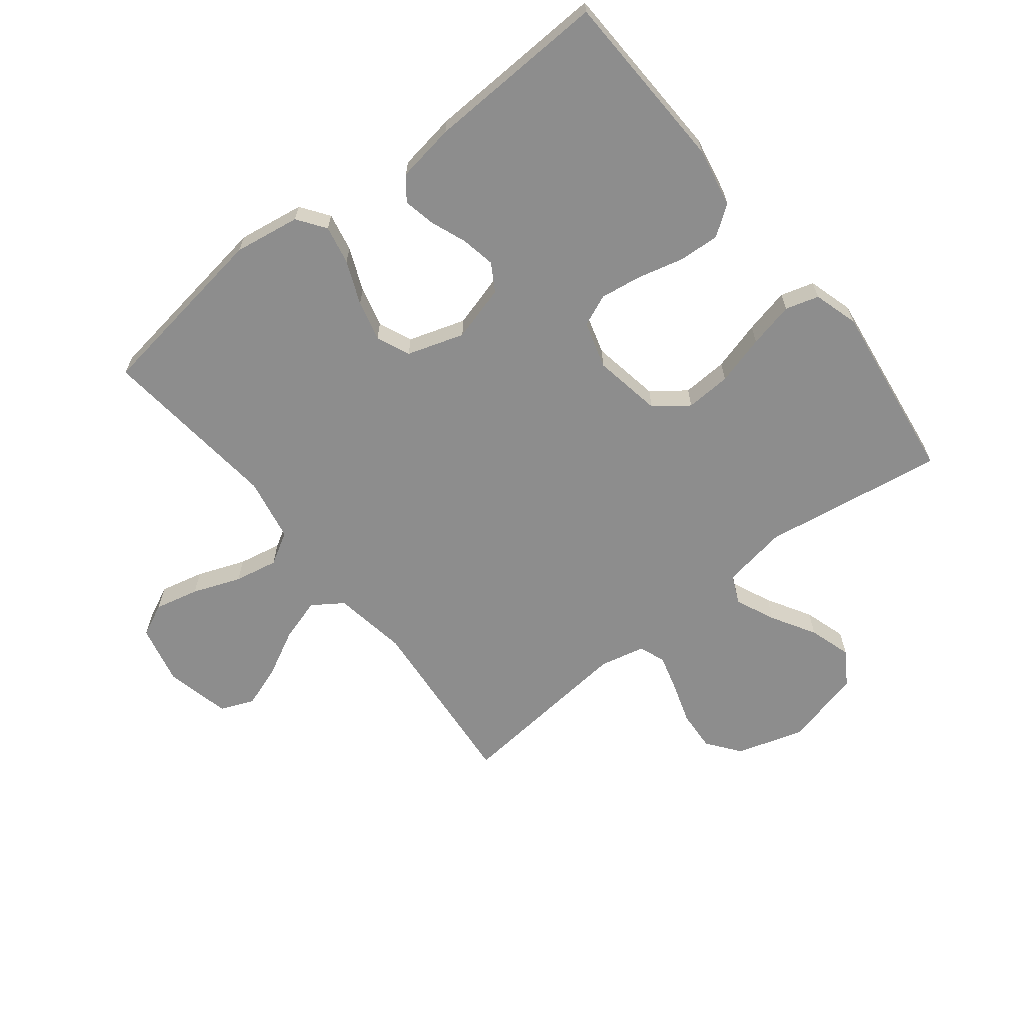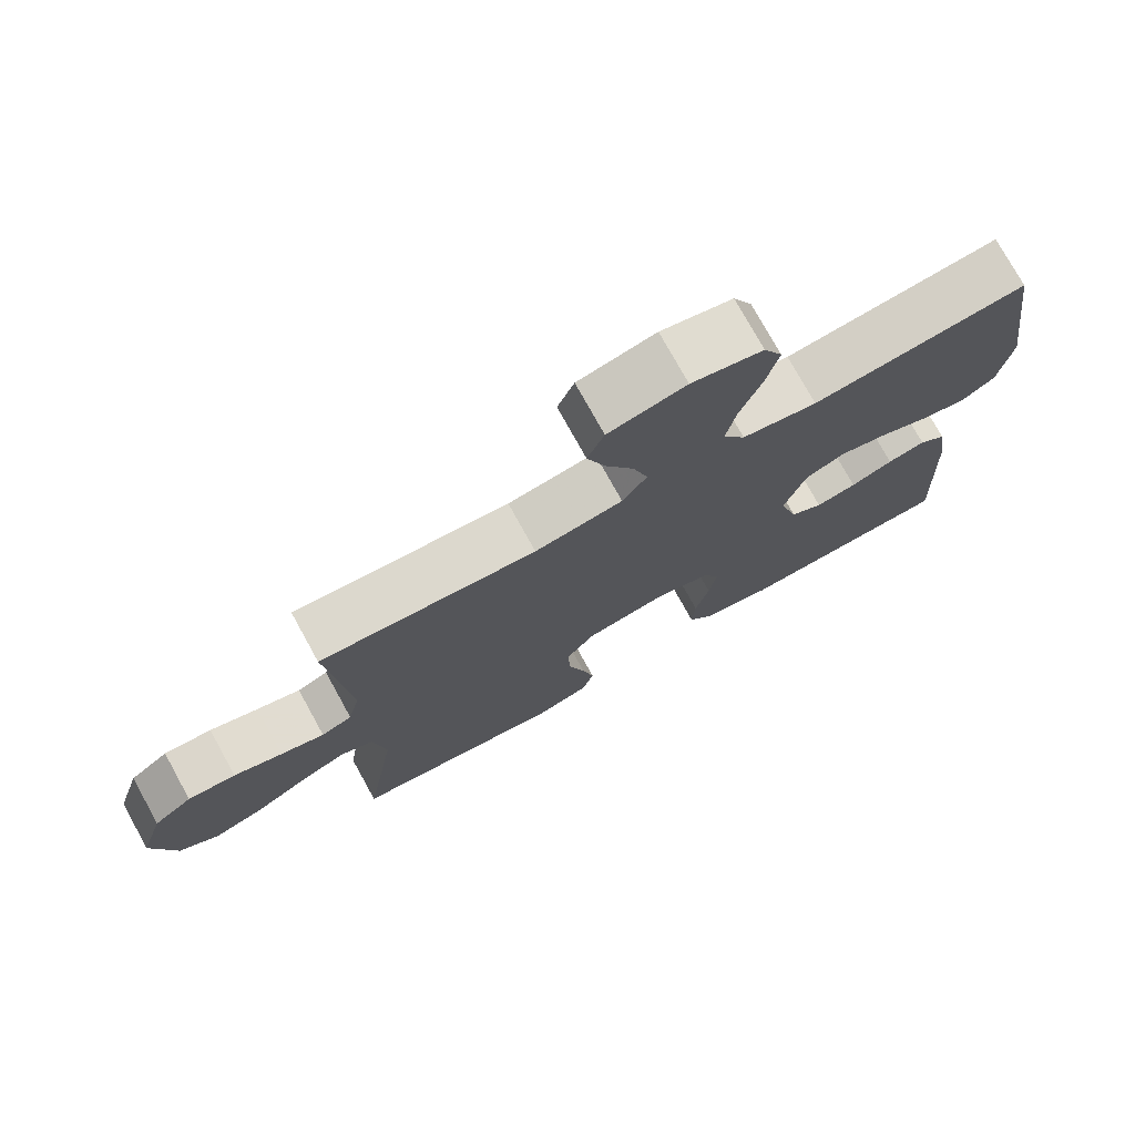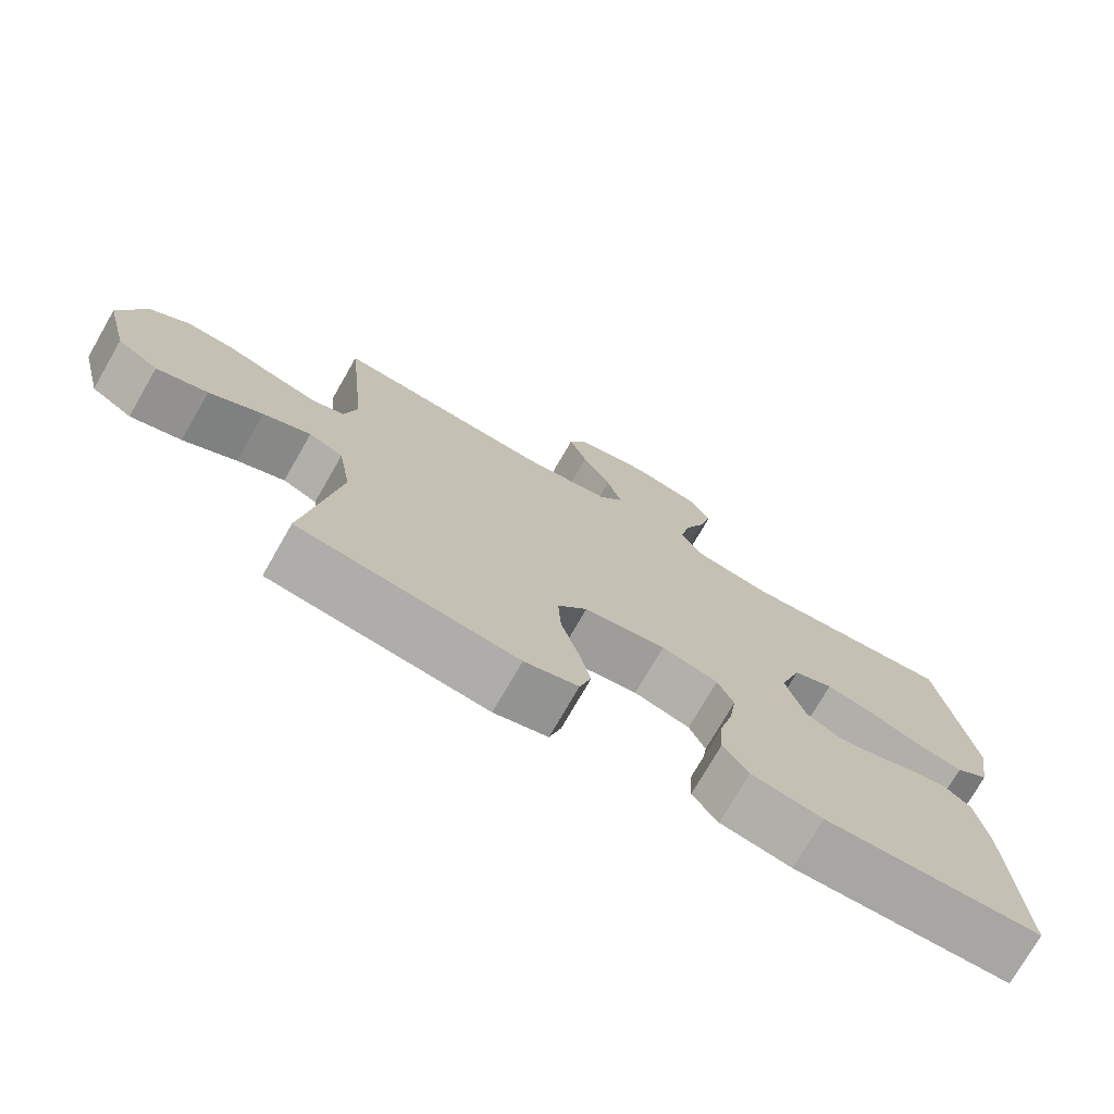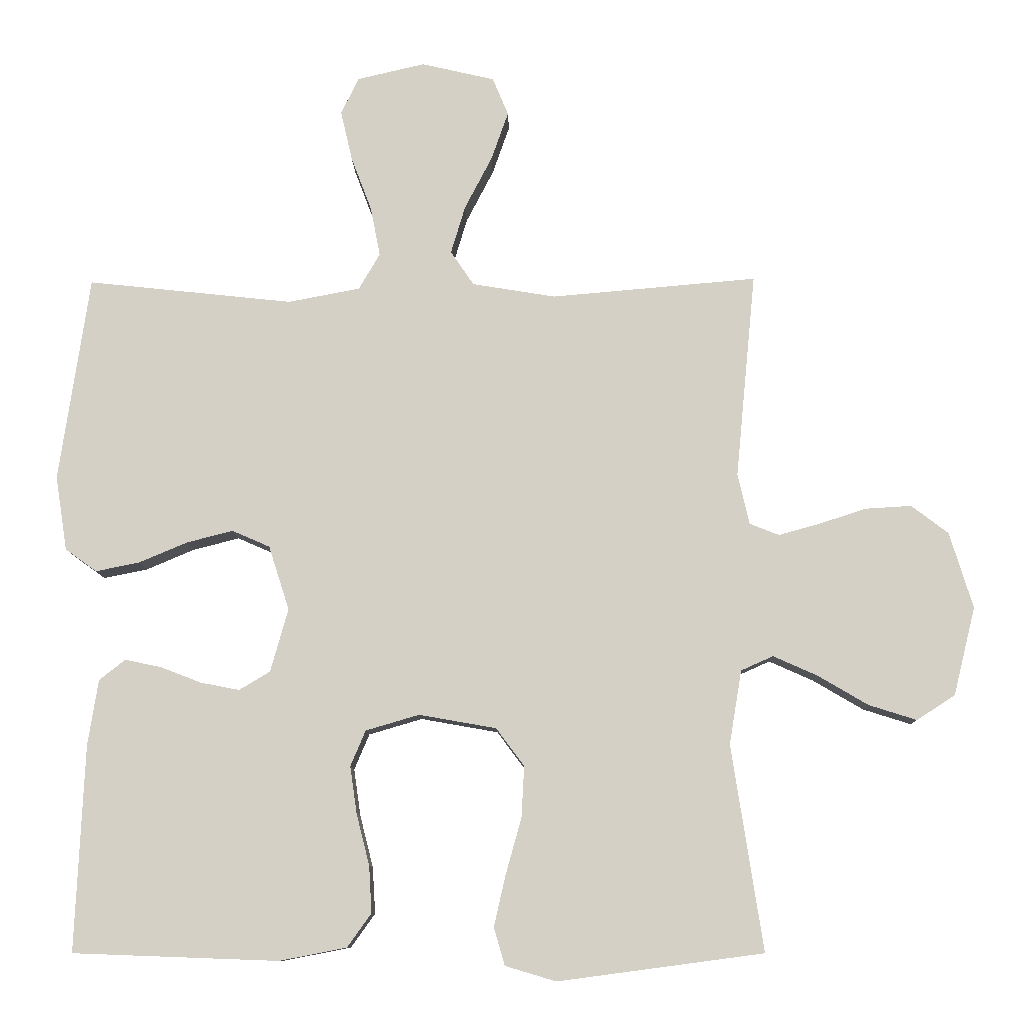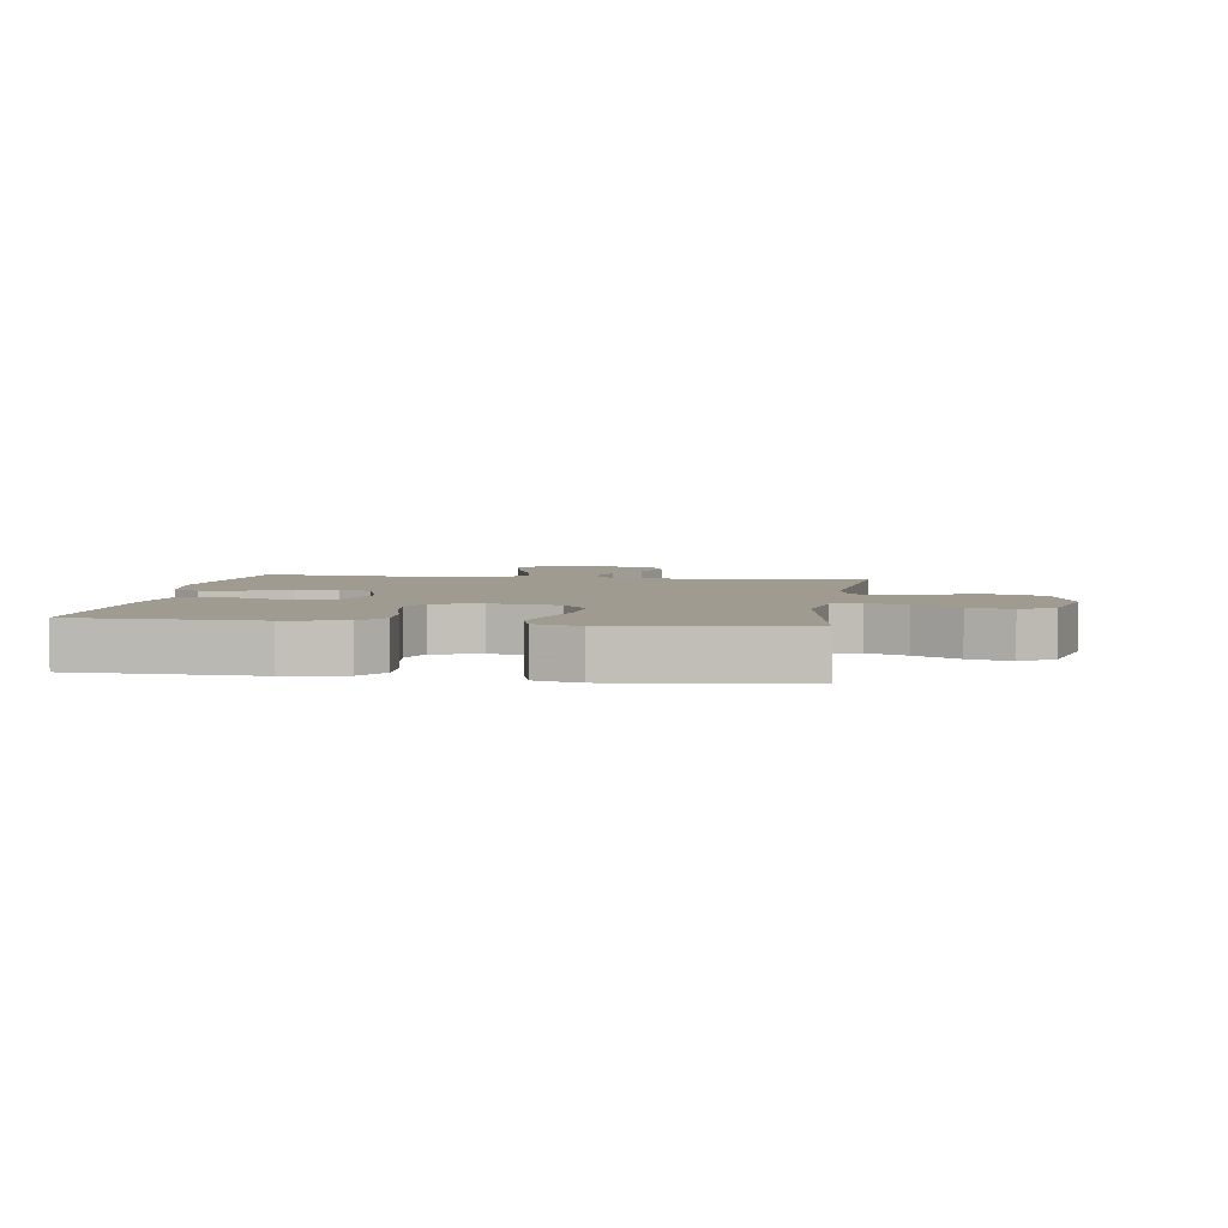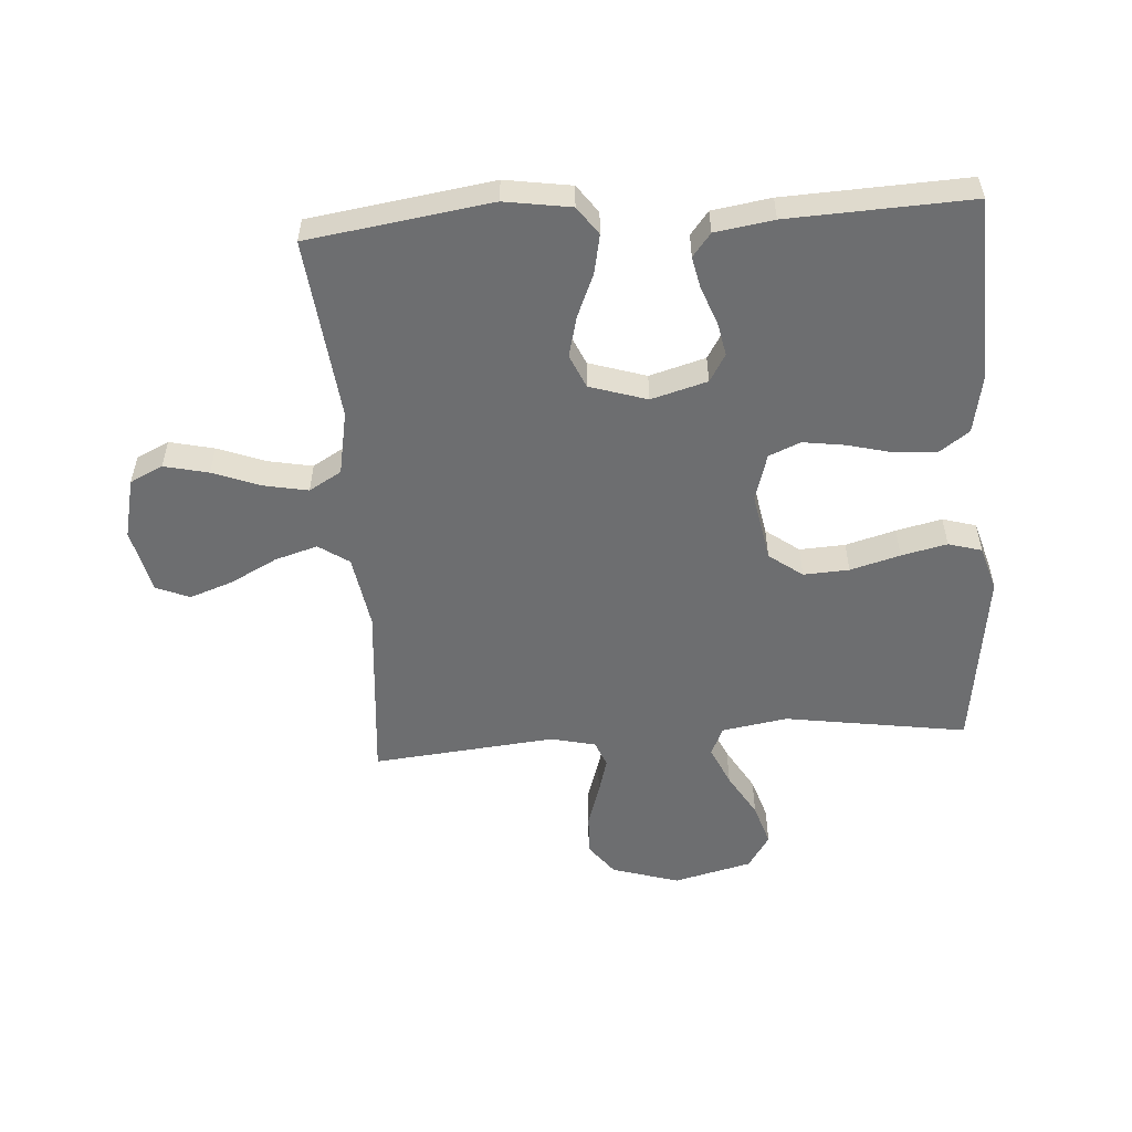
<metadata>
{"format":"obj","ext":"obj","renderer":"f3d","projection":"perspective","resolution":1024,"background":"white","views":[{"elev":-64.6,"azim":128.2,"up":"+Y"},{"elev":75.7,"azim":-28.9,"up":"+Z"},{"elev":-75.1,"azim":-29.9,"up":"+Z"},{"elev":-9.8,"azim":-178.8,"up":"+Z"},{"elev":4.1,"azim":-171.7,"up":"+Y"},{"elev":-54.2,"azim":94.0,"up":"+Y"}]}
</metadata>
<code>
v -0.5 0.07 0.5
v -0.2 0.07 0.474
v -0.078 0.07 0.494
v -0.044 0.07 0.544
v -0.065 0.07 0.614
v -0.105 0.07 0.691
v -0.13 0.07 0.762
v -0.107 0.07 0.817
v 0 0.07 0.842
v 0.099 0.07 0.819
v 0.125 0.07 0.765
v 0.108 0.07 0.692
v 0.078 0.07 0.613
v 0.064 0.07 0.541
v 0.095 0.07 0.488
v 0.2 0.07 0.468
v 0.5 0.07 0.5
v 0.544 0.07 0.2
v 0.527 0.07 0.091
v 0.481 0.07 0.058
v 0.417 0.07 0.071
v 0.346 0.07 0.101
v 0.279 0.07 0.118
v 0.224 0.07 0.094
v 0.194 0.07 0
v 0.22 0.07 -0.092
v 0.265 0.07 -0.119
v 0.322 0.07 -0.108
v 0.381 0.07 -0.085
v 0.434 0.07 -0.074
v 0.472 0.07 -0.104
v 0.487 0.07 -0.2
v 0.5 0.07 -0.5
v 0.2 0.07 -0.511
v 0.102 0.07 -0.492
v 0.067 0.07 -0.443
v 0.071 0.07 -0.375
v 0.09 0.07 -0.3
v 0.1 0.07 -0.231
v 0.078 0.07 -0.179
v 0 0.07 -0.156
v -0.113 0.07 -0.176
v -0.154 0.07 -0.231
v -0.15 0.07 -0.306
v -0.127 0.07 -0.388
v -0.11 0.07 -0.463
v -0.126 0.07 -0.518
v -0.2 0.07 -0.54
v -0.5 0.07 -0.5
v -0.454 0.07 -0.2
v -0.472 0.07 -0.092
v -0.519 0.07 -0.071
v -0.584 0.07 -0.1
v -0.657 0.07 -0.143
v -0.727 0.07 -0.165
v -0.783 0.07 -0.129
v -0.815 0.07 0
v -0.781 0.07 0.111
v -0.727 0.07 0.152
v -0.66 0.07 0.148
v -0.592 0.07 0.126
v -0.531 0.07 0.109
v -0.488 0.07 0.126
v -0.471 0.07 0.2
v -0.5 0 0.5
v -0.2 0 0.474
v -0.078 0 0.494
v -0.044 0 0.544
v -0.065 0 0.614
v -0.105 0 0.691
v -0.13 0 0.762
v -0.107 0 0.817
v 0 0 0.842
v 0.099 0 0.819
v 0.125 0 0.765
v 0.108 0 0.692
v 0.078 0 0.613
v 0.064 0 0.541
v 0.095 0 0.488
v 0.2 0 0.468
v 0.5 0 0.5
v 0.544 0 0.2
v 0.527 0 0.091
v 0.481 0 0.058
v 0.417 0 0.071
v 0.346 0 0.101
v 0.279 0 0.118
v 0.224 0 0.094
v 0.194 0 0
v 0.22 0 -0.092
v 0.265 0 -0.119
v 0.322 0 -0.108
v 0.381 0 -0.085
v 0.434 0 -0.074
v 0.472 0 -0.104
v 0.487 0 -0.2
v 0.5 0 -0.5
v 0.2 0 -0.511
v 0.102 0 -0.492
v 0.067 0 -0.443
v 0.071 0 -0.375
v 0.09 0 -0.3
v 0.1 0 -0.231
v 0.078 0 -0.179
v 0 0 -0.156
v -0.113 0 -0.176
v -0.154 0 -0.231
v -0.15 0 -0.306
v -0.127 0 -0.388
v -0.11 0 -0.463
v -0.126 0 -0.518
v -0.2 0 -0.54
v -0.5 0 -0.5
v -0.454 0 -0.2
v -0.472 0 -0.092
v -0.519 0 -0.071
v -0.584 0 -0.1
v -0.657 0 -0.143
v -0.727 0 -0.165
v -0.783 0 -0.129
v -0.815 0 0
v -0.781 0 0.111
v -0.727 0 0.152
v -0.66 0 0.148
v -0.592 0 0.126
v -0.531 0 0.109
v -0.488 0 0.126
v -0.471 0 0.2
f 59 60 61
f 58 59 61
f 57 58 61
f 56 57 61
f 55 56 61
f 54 55 61
f 53 54 61
f 52 53 61 62
f 51 52 62 63
f 48 49 50
f 47 48 50
f 46 47 50
f 45 46 50
f 44 45 50
f 51 63 64
f 50 51 64
f 44 50 64
f 43 44 64
f 36 37 38
f 35 36 38
f 34 35 38
f 33 34 38
f 32 33 38
f 31 32 38
f 30 31 38
f 29 30 38
f 28 29 38
f 27 28 38 39
f 26 27 39 40
f 20 21 22
f 19 20 22
f 18 19 22
f 17 18 22
f 16 17 22
f 15 16 22 23
f 14 15 23 24
f 11 12 13
f 10 11 13
f 9 10 13
f 8 9 13
f 7 8 13
f 6 7 13
f 5 6 13
f 4 5 13 14
f 14 24 25
f 4 14 25
f 3 4 25
f 64 1 2
f 43 64 2
f 42 43 2
f 26 40 41
f 26 41 42
f 25 26 42
f 3 25 42
f 2 3 42
f 125 124 123
f 125 123 122
f 125 122 121
f 125 121 120
f 125 120 119
f 125 119 118
f 125 118 117
f 126 125 117 116
f 127 126 116 115
f 114 113 112
f 114 112 111
f 114 111 110
f 114 110 109
f 114 109 108
f 128 127 115
f 128 115 114
f 128 114 108
f 128 108 107
f 102 101 100
f 102 100 99
f 102 99 98
f 102 98 97
f 102 97 96
f 102 96 95
f 102 95 94
f 102 94 93
f 102 93 92
f 103 102 92 91
f 104 103 91 90
f 86 85 84
f 86 84 83
f 86 83 82
f 86 82 81
f 86 81 80
f 87 86 80 79
f 88 87 79 78
f 77 76 75
f 77 75 74
f 77 74 73
f 77 73 72
f 77 72 71
f 77 71 70
f 77 70 69
f 78 77 69 68
f 89 88 78
f 89 78 68
f 89 68 67
f 66 65 128
f 66 128 107
f 66 107 106
f 105 104 90
f 106 105 90
f 106 90 89
f 106 89 67
f 106 67 66
f 1 65 66 2
f 2 66 67 3
f 3 67 68 4
f 4 68 69 5
f 5 69 70 6
f 6 70 71 7
f 7 71 72 8
f 8 72 73 9
f 9 73 74 10
f 10 74 75 11
f 11 75 76 12
f 12 76 77 13
f 13 77 78 14
f 14 78 79 15
f 15 79 80 16
f 16 80 81 17
f 17 81 82 18
f 18 82 83 19
f 19 83 84 20
f 20 84 85 21
f 21 85 86 22
f 22 86 87 23
f 23 87 88 24
f 24 88 89 25
f 25 89 90 26
f 26 90 91 27
f 27 91 92 28
f 28 92 93 29
f 29 93 94 30
f 30 94 95 31
f 31 95 96 32
f 32 96 97 33
f 33 97 98 34
f 34 98 99 35
f 35 99 100 36
f 36 100 101 37
f 37 101 102 38
f 38 102 103 39
f 39 103 104 40
f 40 104 105 41
f 41 105 106 42
f 42 106 107 43
f 43 107 108 44
f 44 108 109 45
f 45 109 110 46
f 46 110 111 47
f 47 111 112 48
f 48 112 113 49
f 49 113 114 50
f 50 114 115 51
f 51 115 116 52
f 52 116 117 53
f 53 117 118 54
f 54 118 119 55
f 55 119 120 56
f 56 120 121 57
f 57 121 122 58
f 58 122 123 59
f 59 123 124 60
f 60 124 125 61
f 61 125 126 62
f 62 126 127 63
f 63 127 128 64
f 64 128 65 1

</code>
